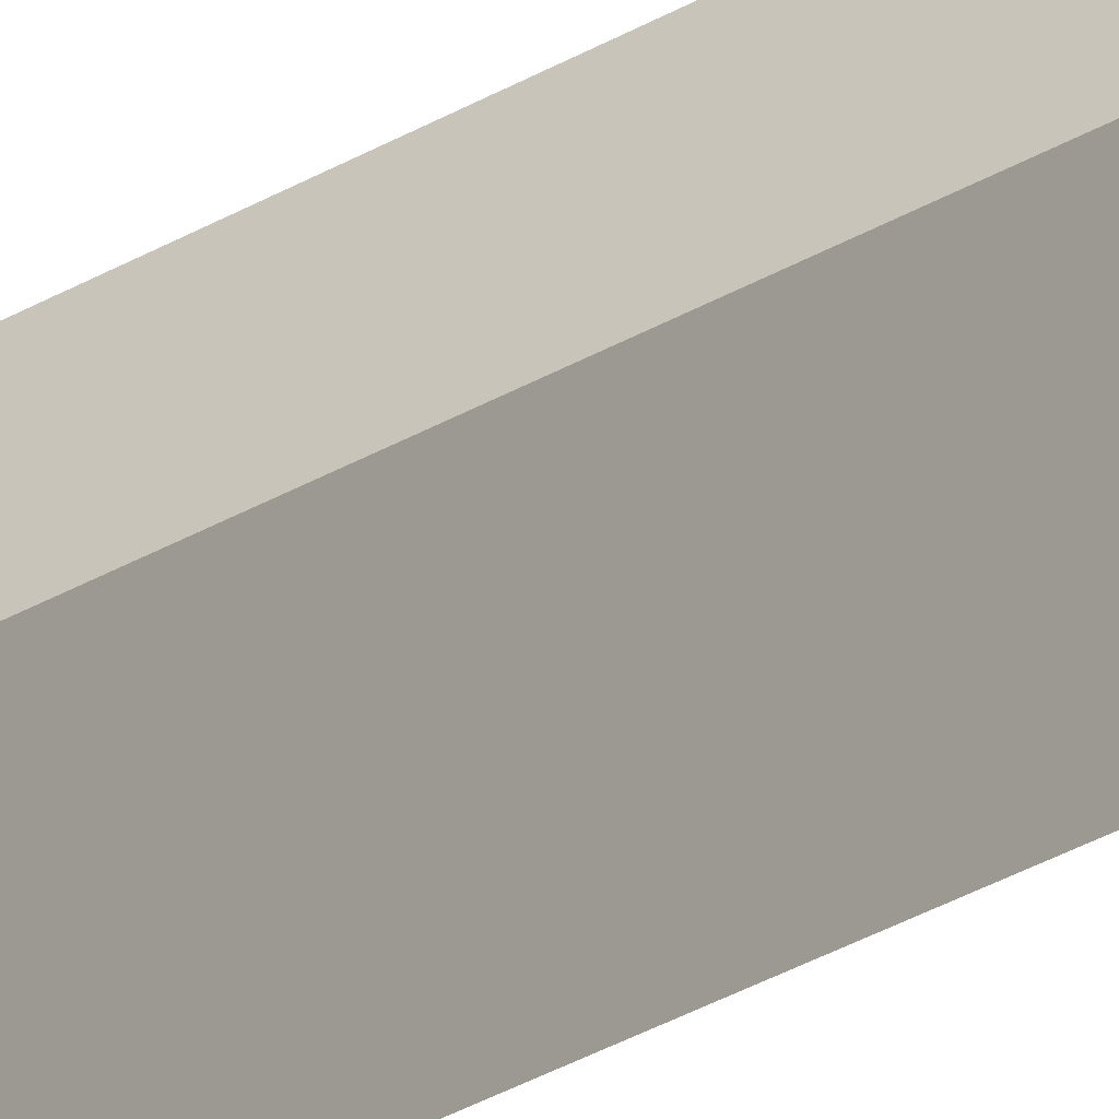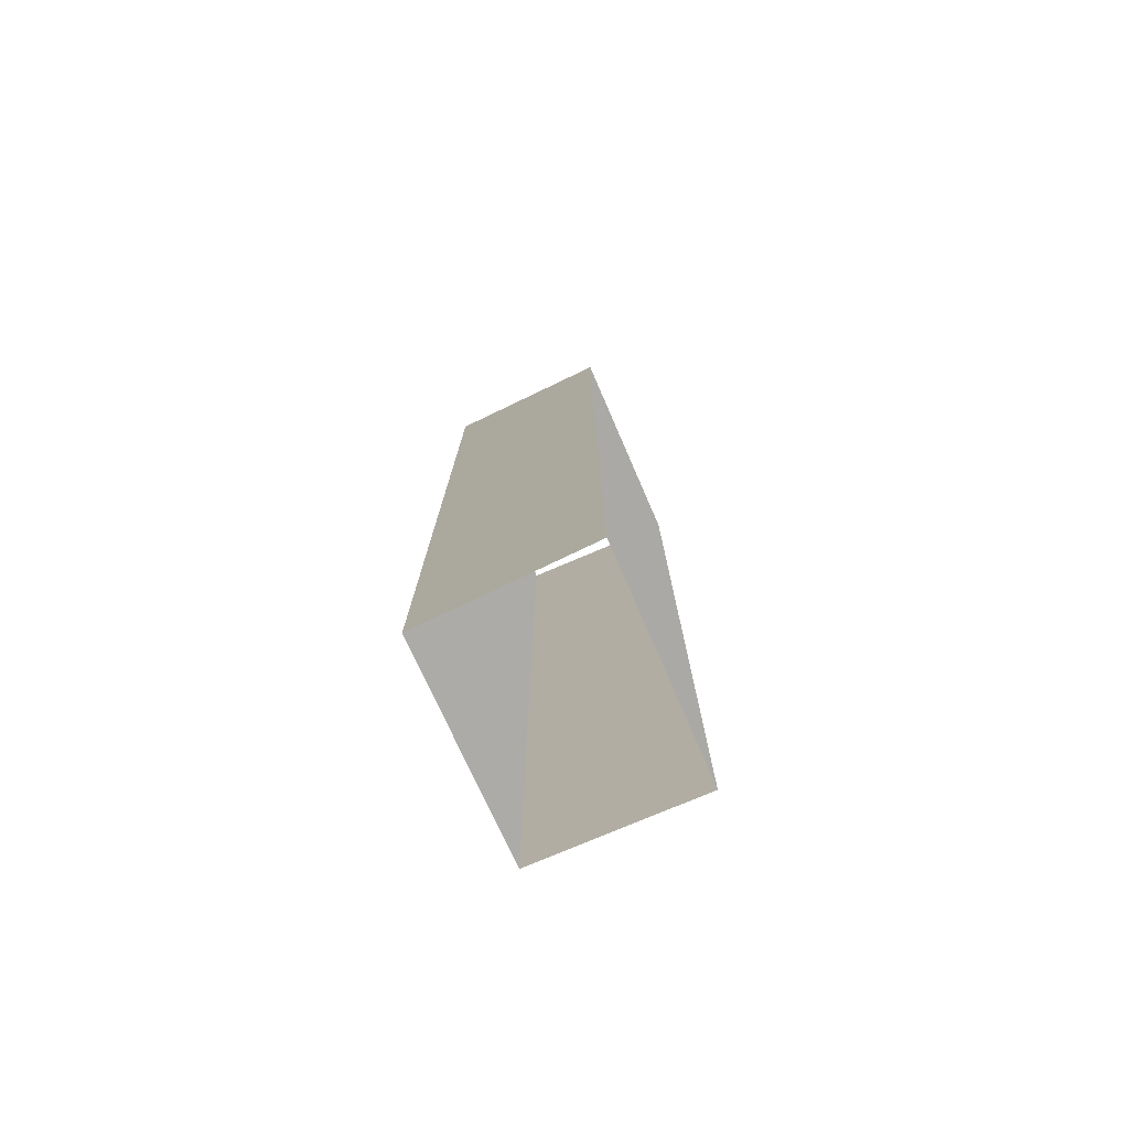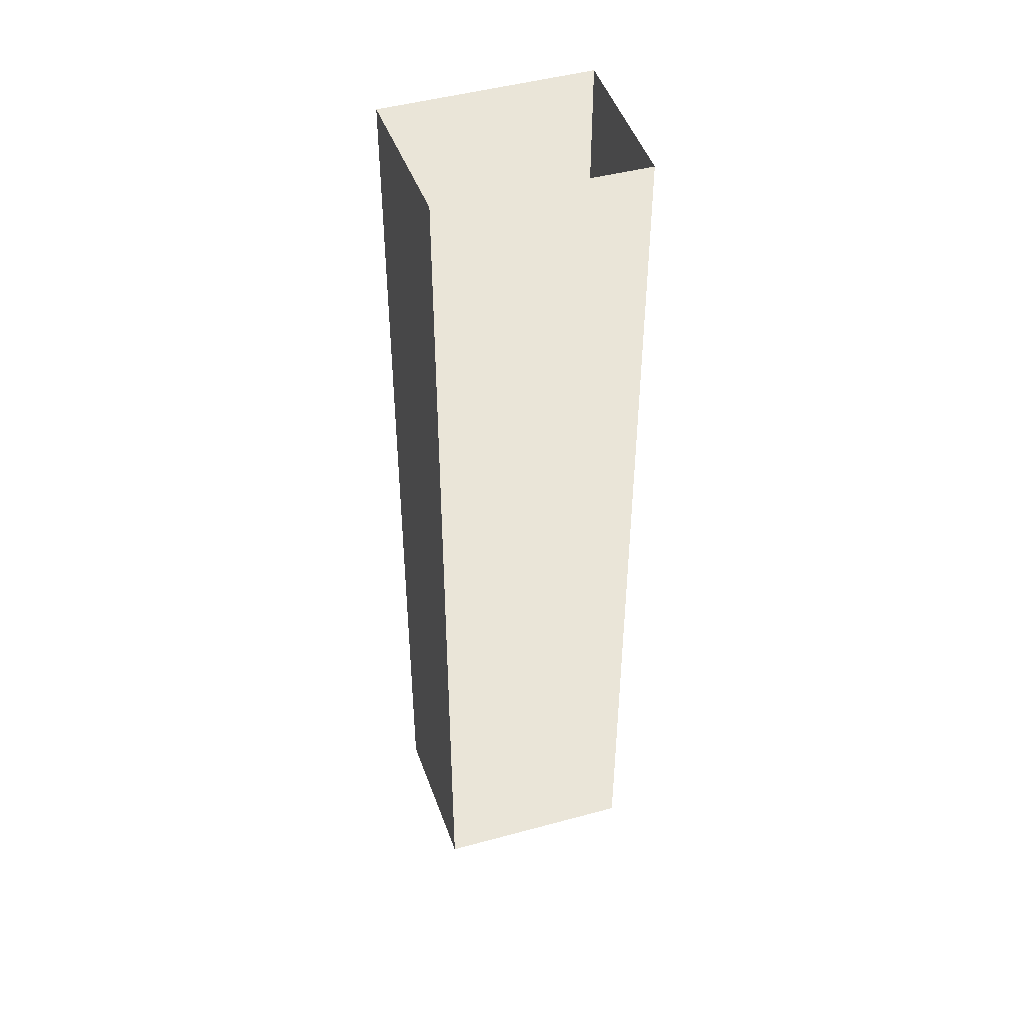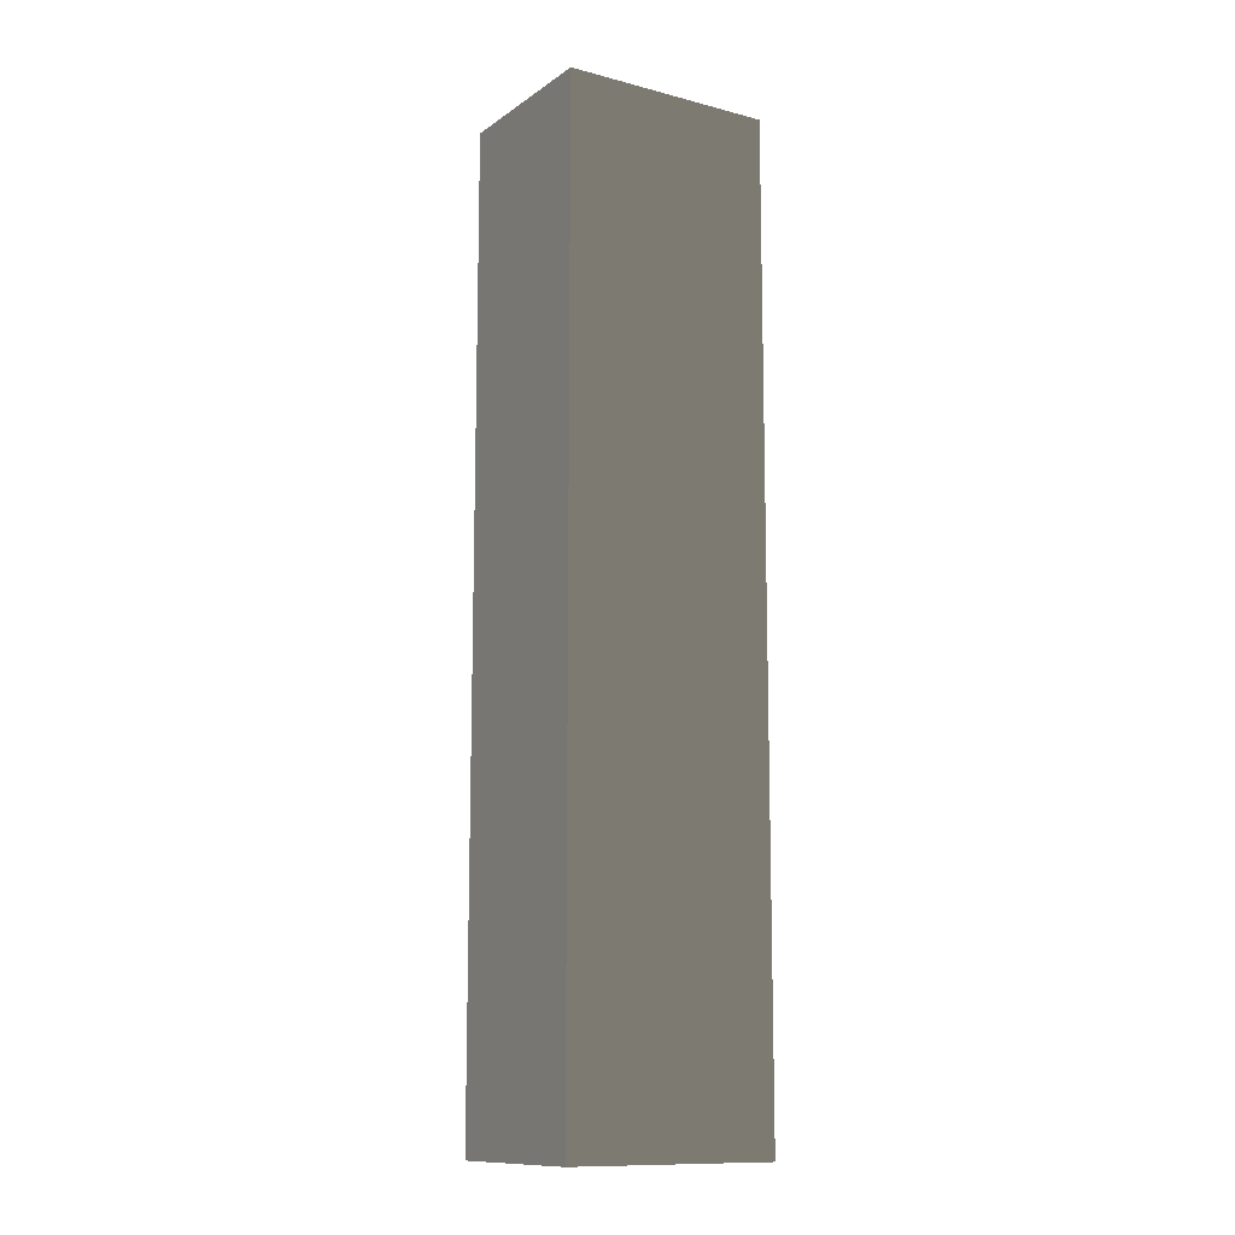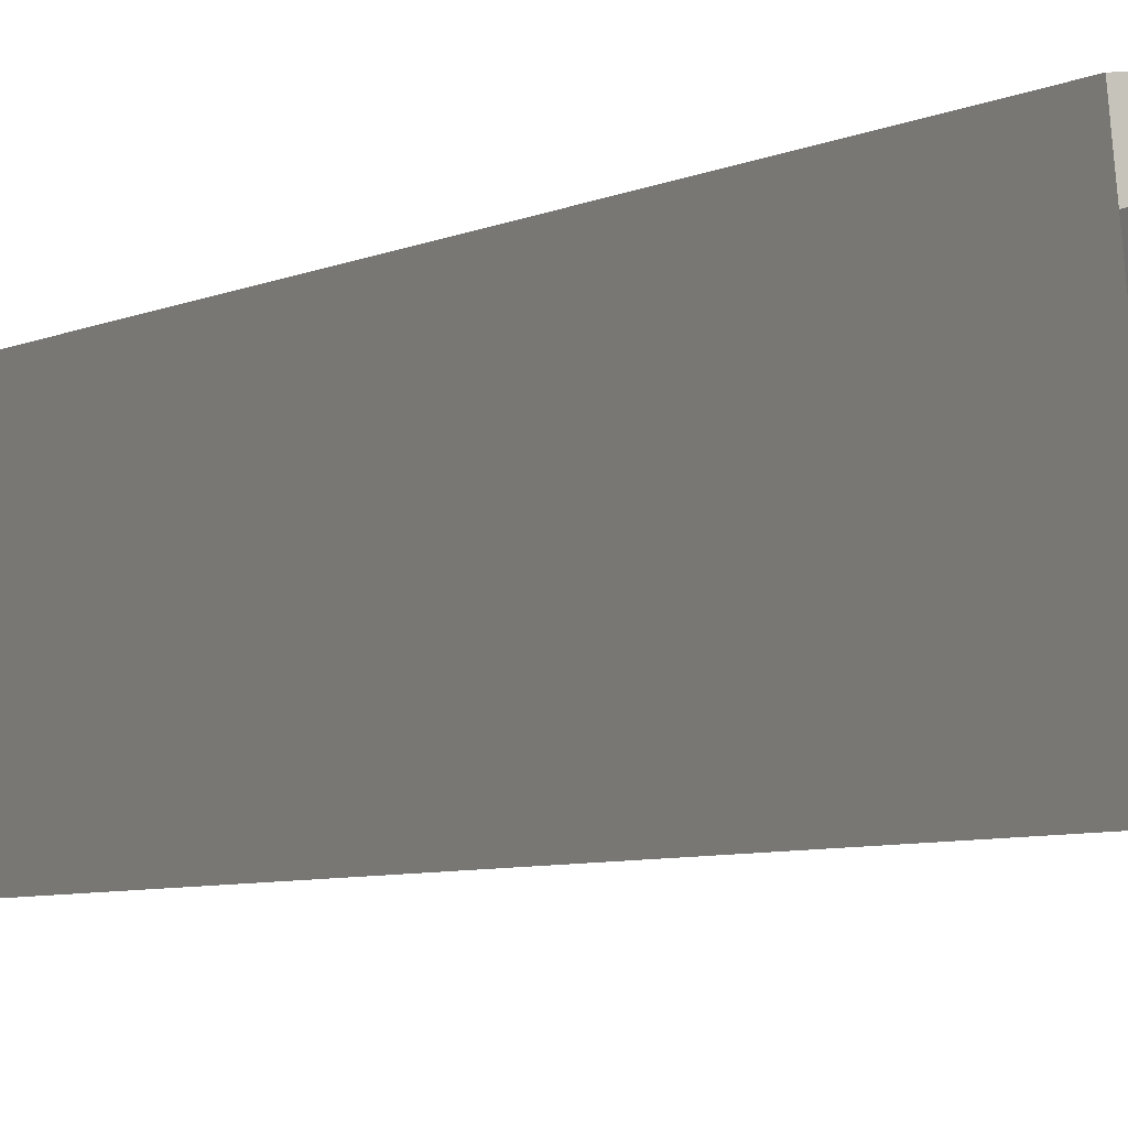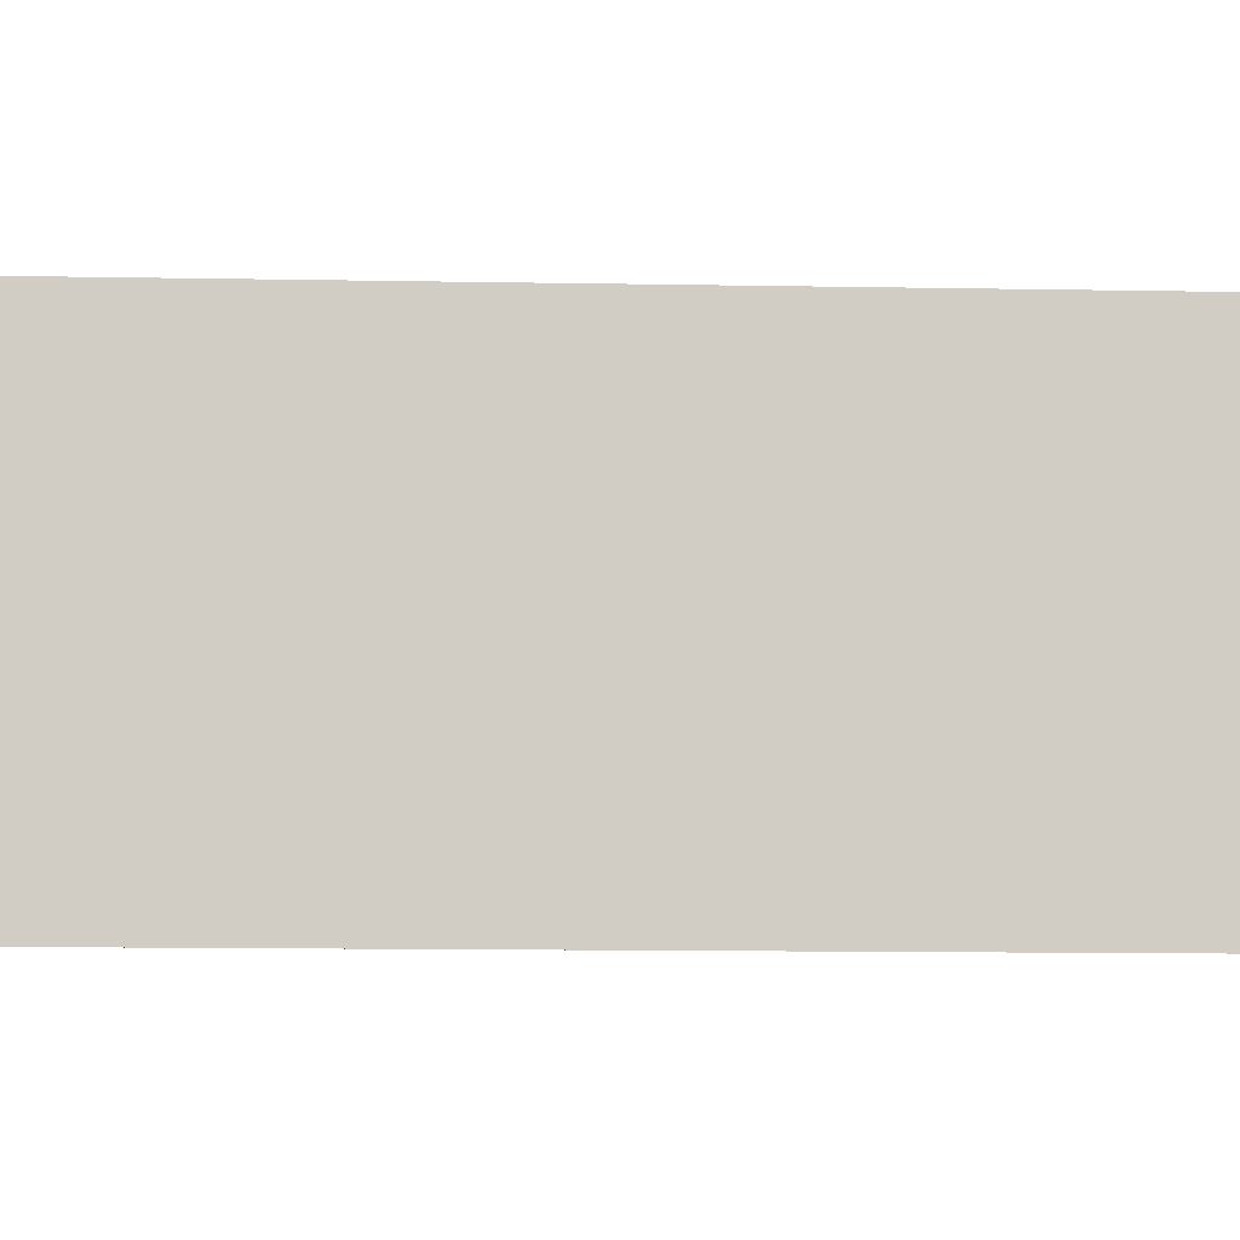
<metadata>
{"format":"obj","ext":"obj","renderer":"f3d","projection":"perspective","resolution":1024,"background":"white","views":[{"elev":-62.7,"azim":-63.5,"up":"+Y"},{"elev":-76.7,"azim":119.2,"up":"+Z"},{"elev":44.7,"azim":-13.0,"up":"+Z"},{"elev":-12.2,"azim":-27.0,"up":"+Z"},{"elev":-4.3,"azim":-27.0,"up":"+Y"},{"elev":-6.3,"azim":-94.8,"up":"+Y"}]}
</metadata>
<code>
v -15.07 -14.3 -50.08
v 17.3 -11.78 -50.08
v -15.07 -14.3 100.2
v 17.3 -11.78 100.2
v -17.86 11.36 -50.08
v -15.07 -14.3 -50.08
v -17.86 11.36 100.2
v -15.07 -14.3 100.2
v 17.3 -11.78 -50.08
v 15.62 14.72 -50.08
v 17.3 -11.78 100.2
v 15.62 14.72 100.2
v 15.62 14.72 -50.08
v -17.86 11.36 -50.08
v 15.62 14.72 100.2
v -17.86 11.36 100.2
g roof6.010_34270_203
f 1 3 2
f 2 3 4
f 5 7 6
f 6 7 8
f 9 11 10
f 10 11 12
f 13 15 14
f 14 15 16

</code>
